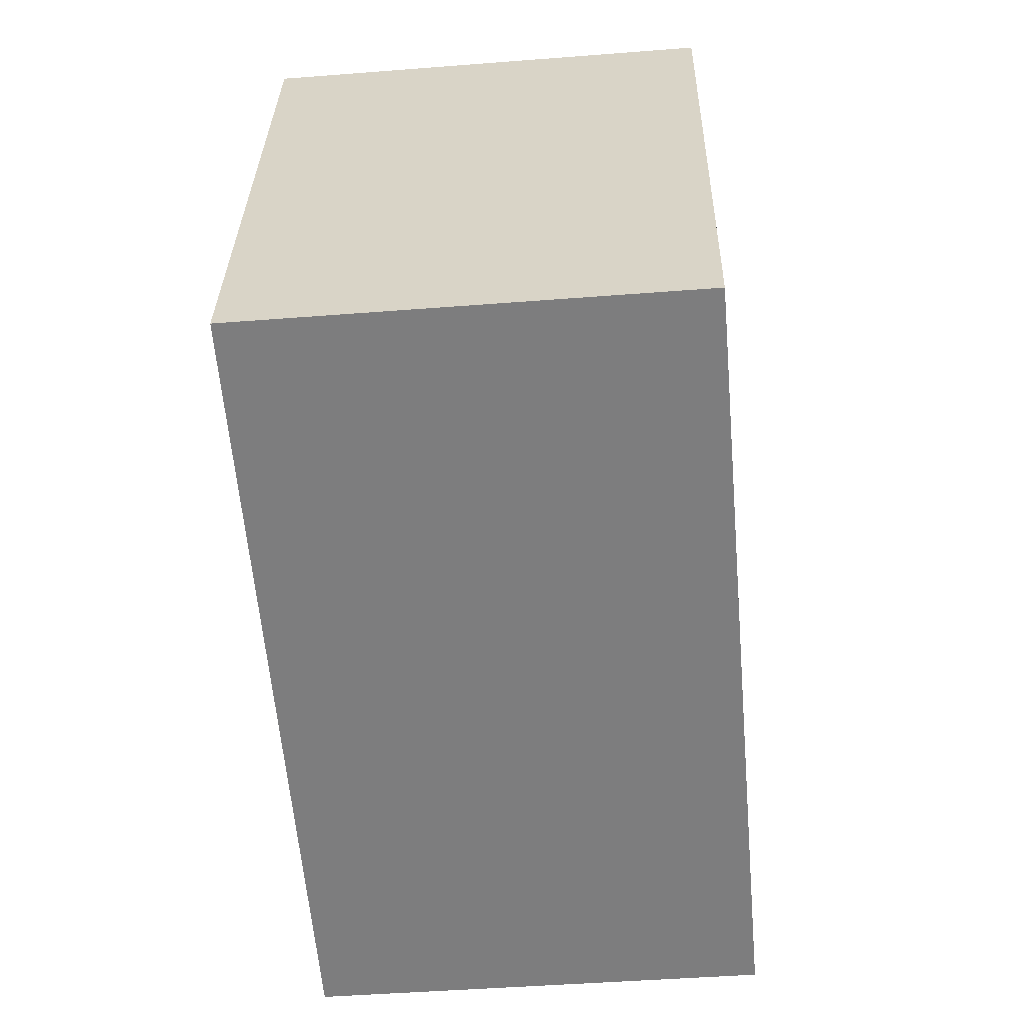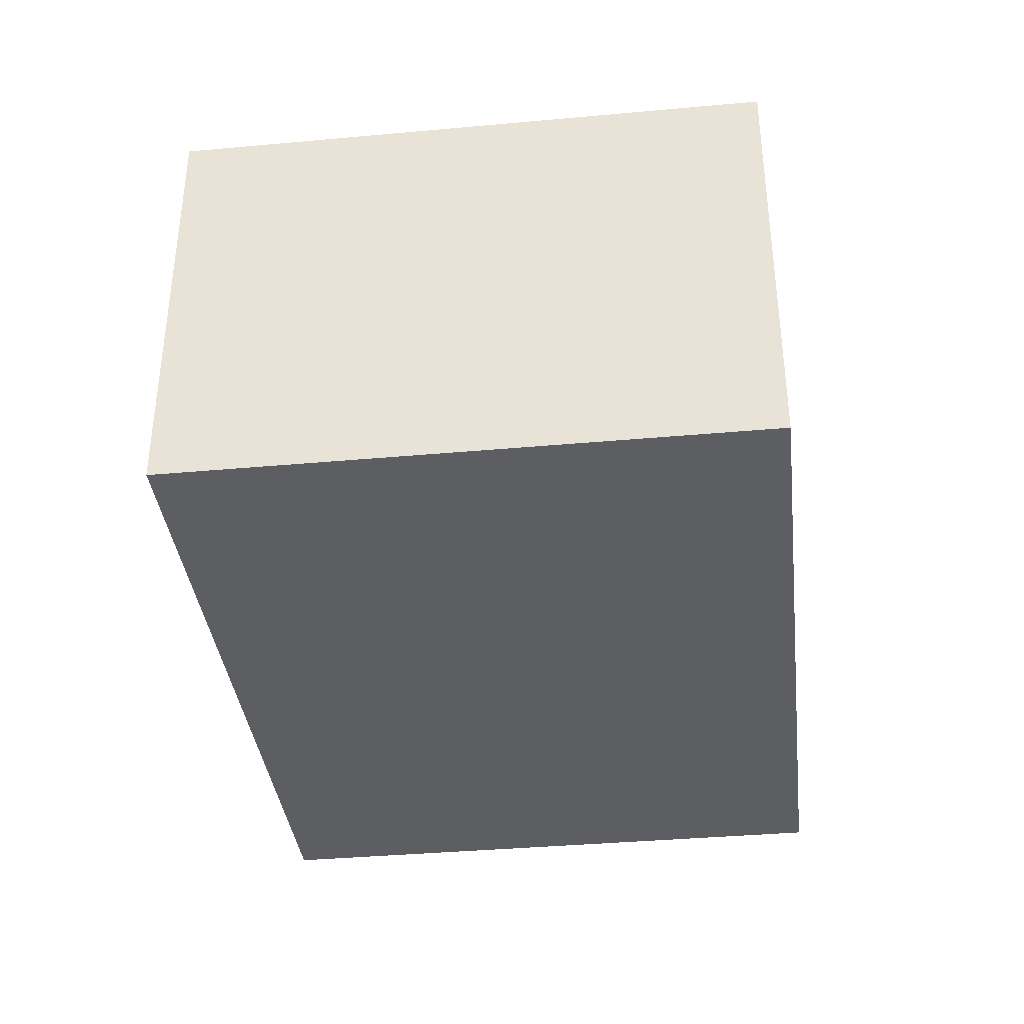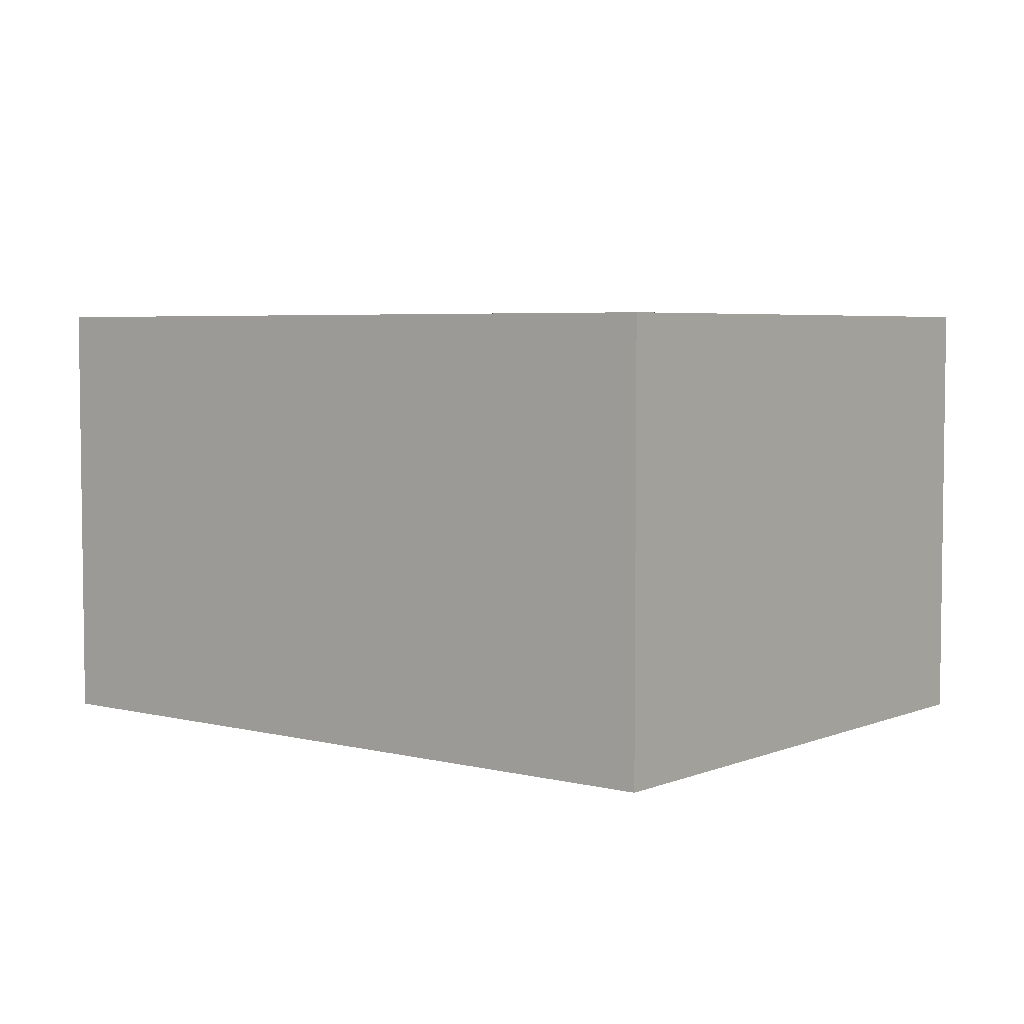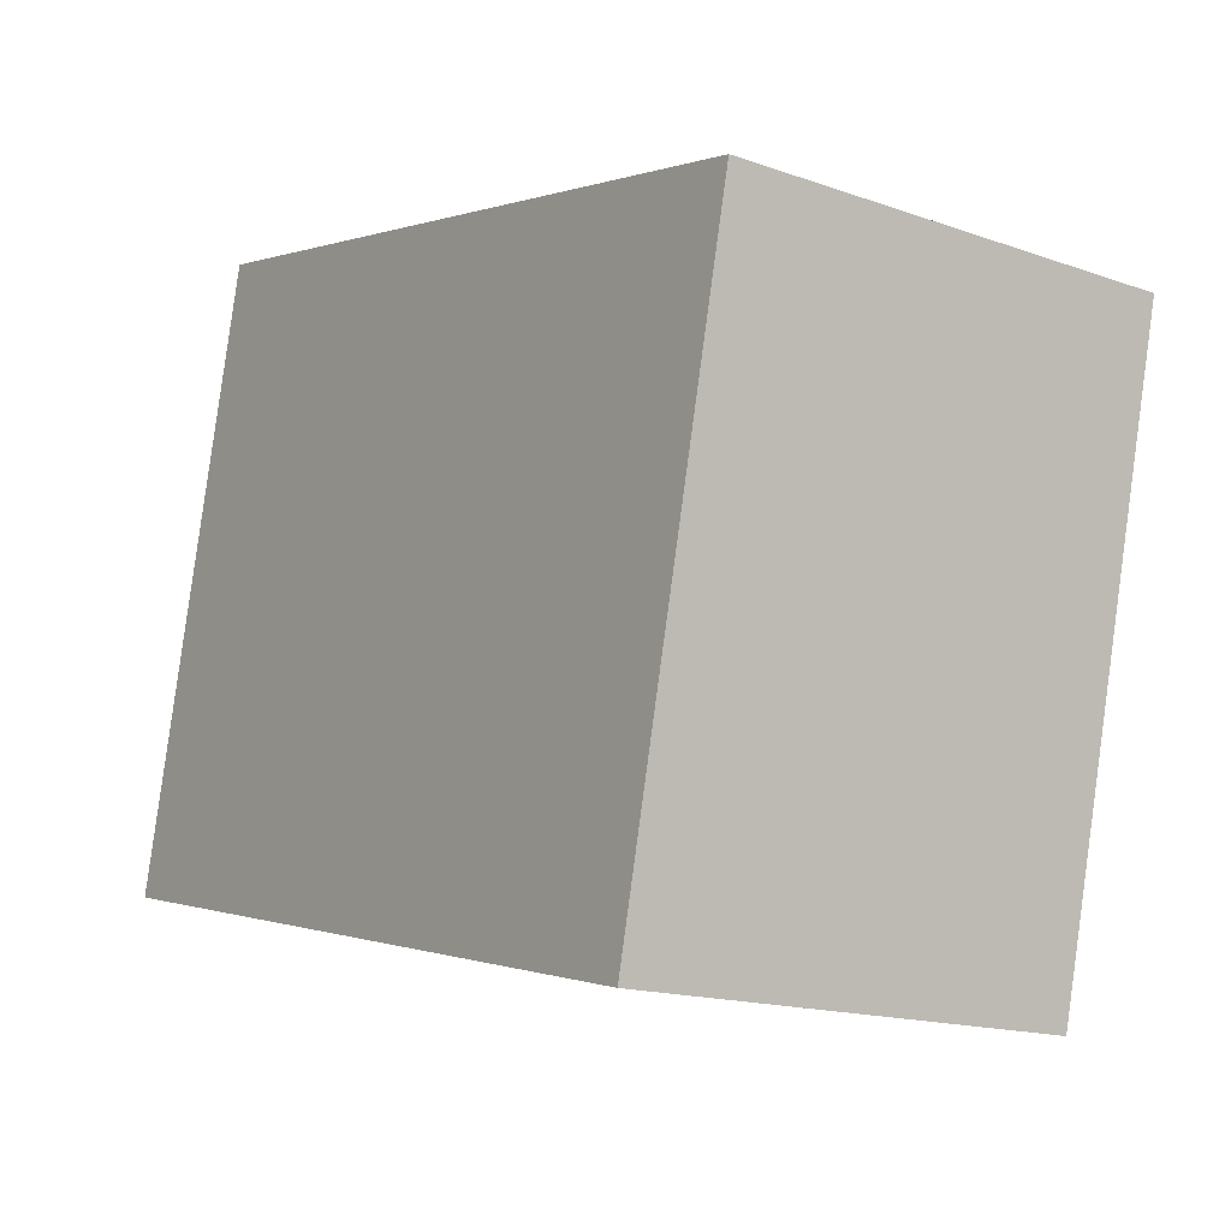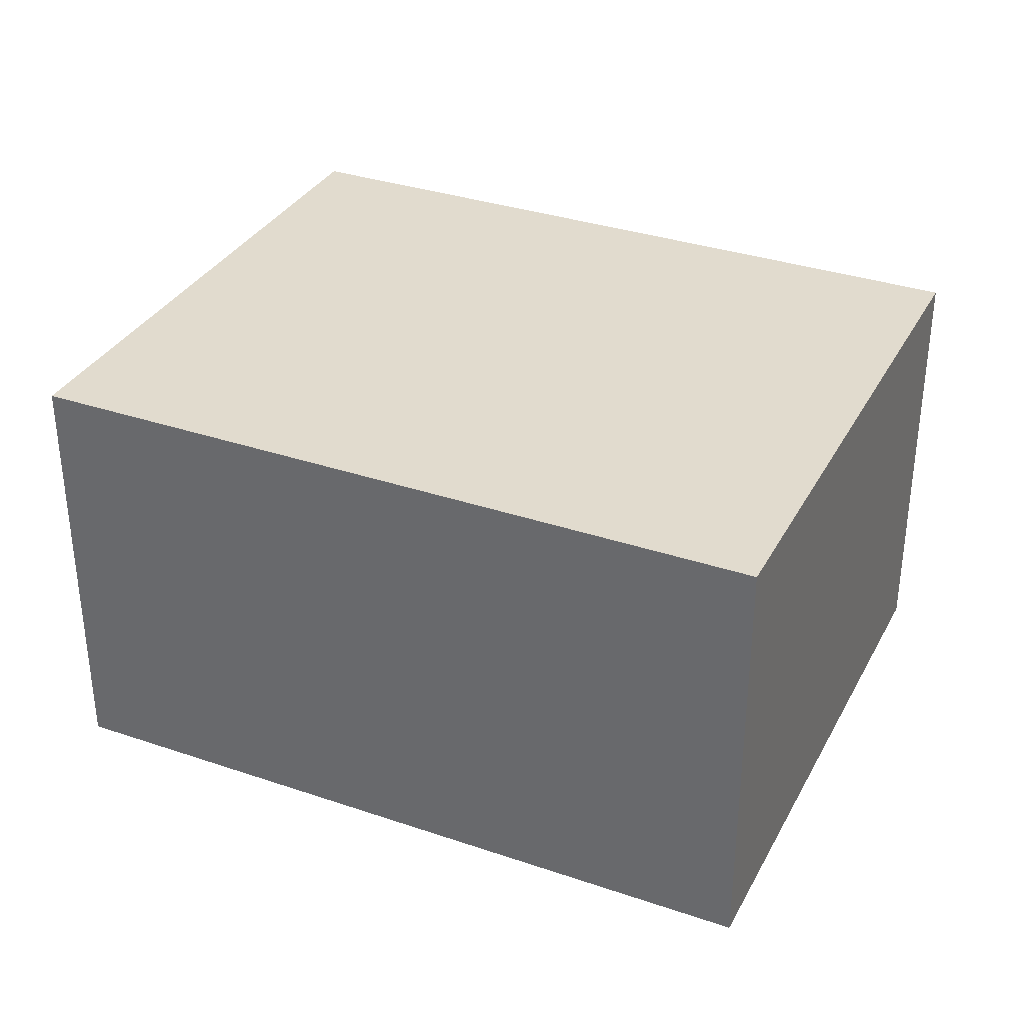
<metadata>
{"format":"obj","ext":"obj","renderer":"f3d","projection":"perspective","resolution":1024,"background":"white","views":[{"elev":-46.3,"azim":-84.9,"up":"+Z"},{"elev":-37.3,"azim":109.8,"up":"+Y"},{"elev":4.7,"azim":-128.4,"up":"+Y"},{"elev":-16.1,"azim":54.0,"up":"+Z"},{"elev":33.8,"azim":37.9,"up":"+Y"}]}
</metadata>
<code>
v  4.111 2.045 1.923
v  0 2.045 1.252e-16
v  0.637 2.045 2.733
v  3.474 2.045 -0.809
v  0 0 0
v  0.637 -1.673e-16 2.733
v  4.111 -1.177e-16 1.923
v  3.474 4.954e-17 -0.809
g defaultobject
f 1 2 3
f 2 1 4
f 5 3 2
f 3 5 6
f 6 1 3
f 1 6 7
f 7 4 1
f 4 7 8
f 8 2 4
f 2 8 5
f 8 6 5
f 6 8 7

</code>
